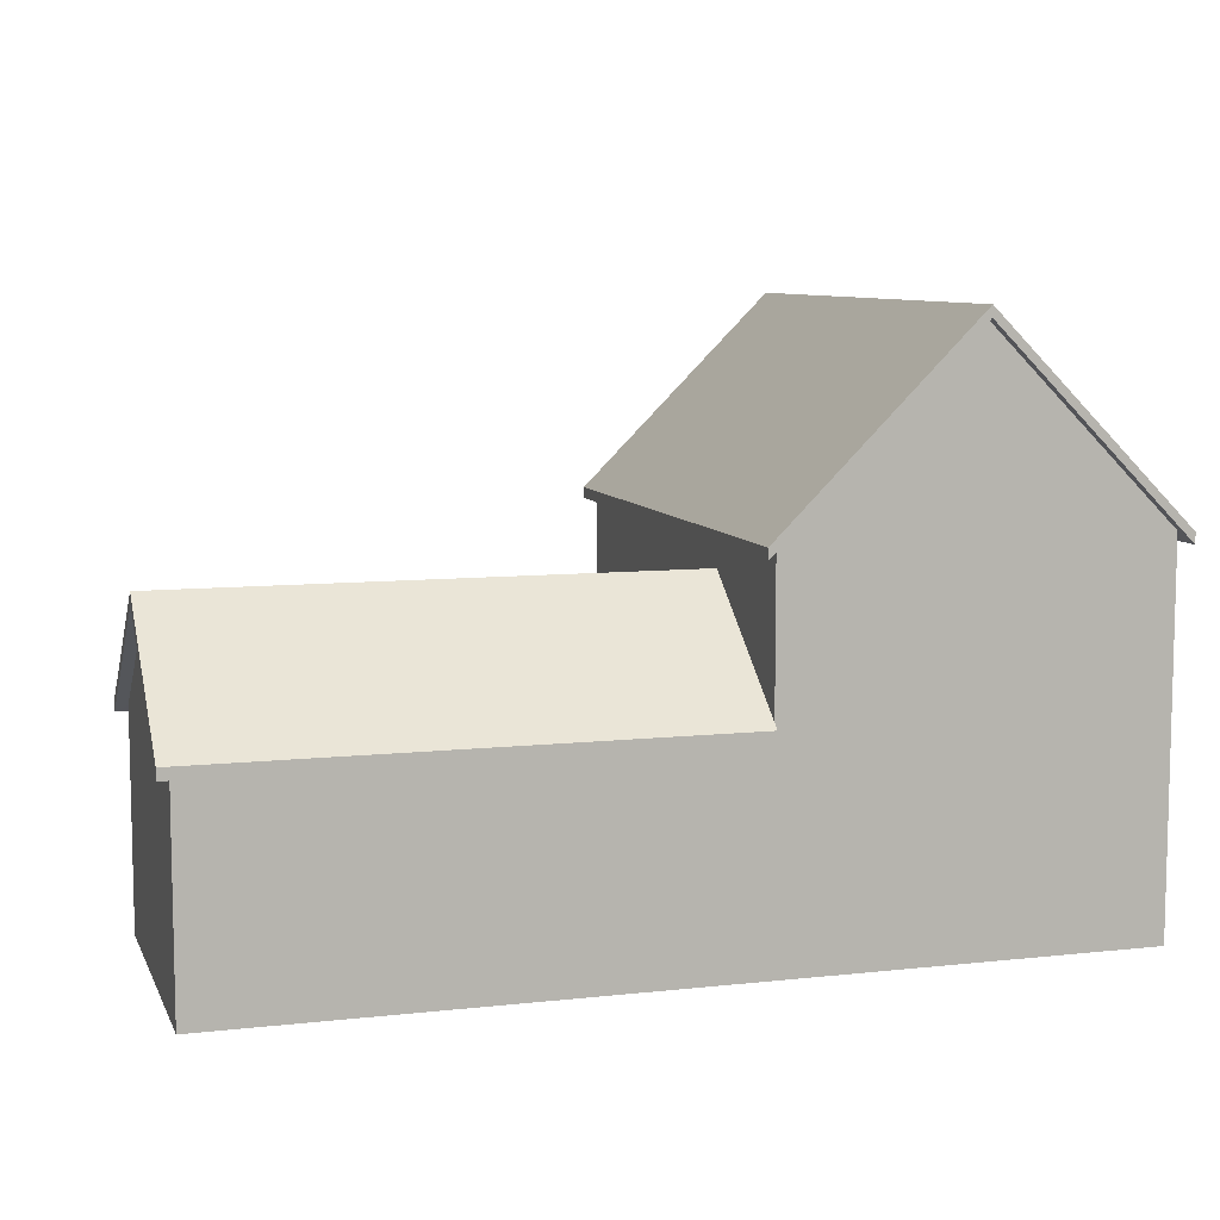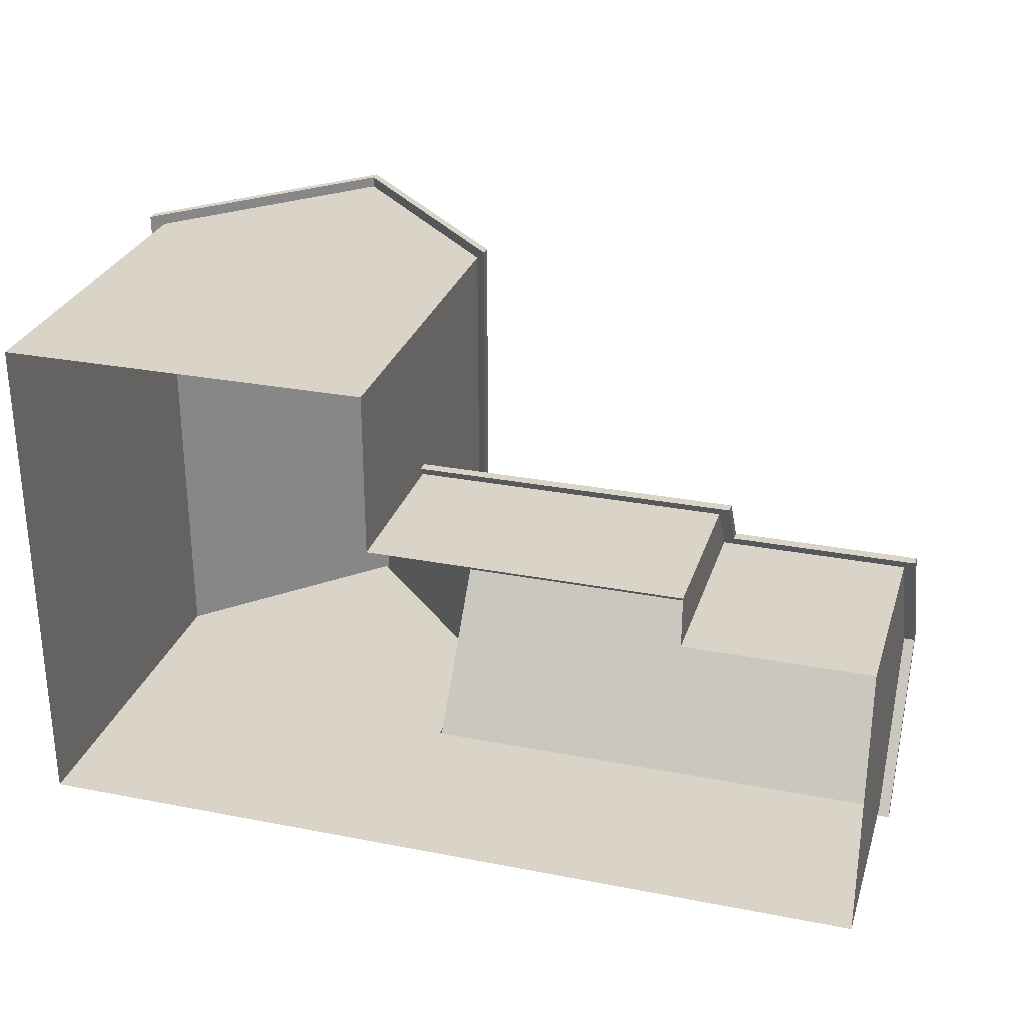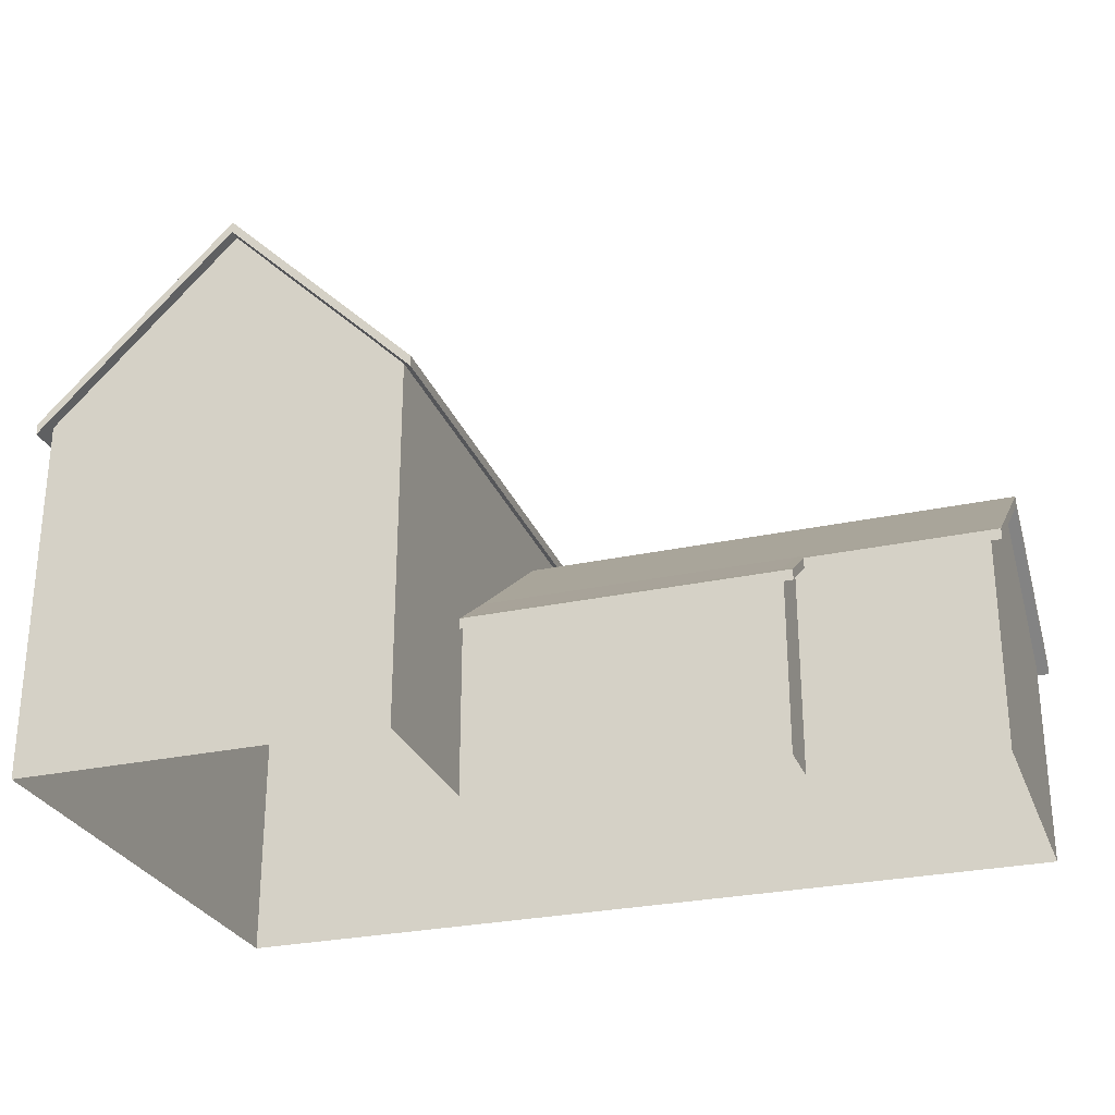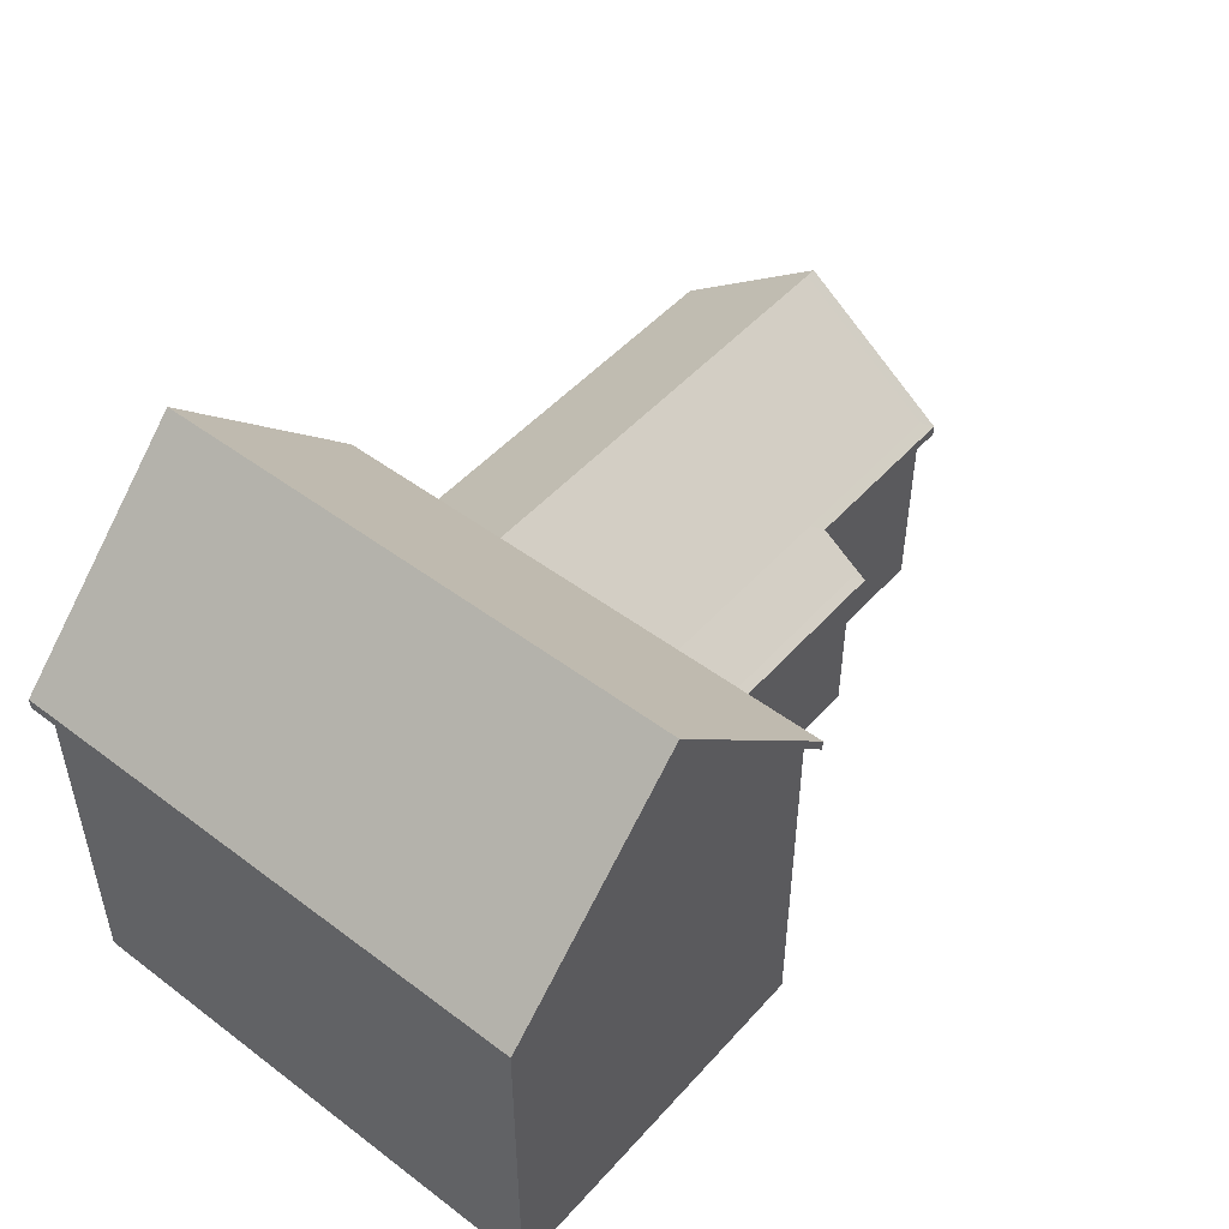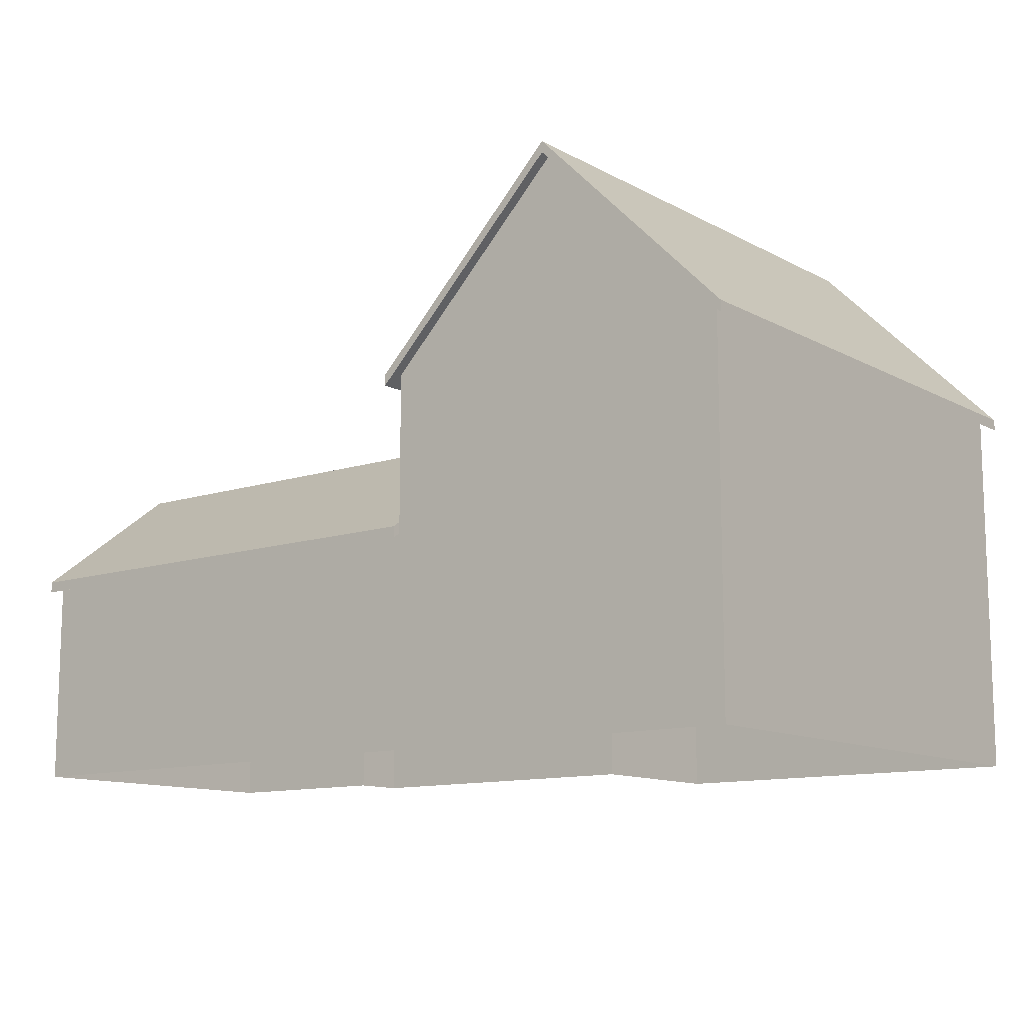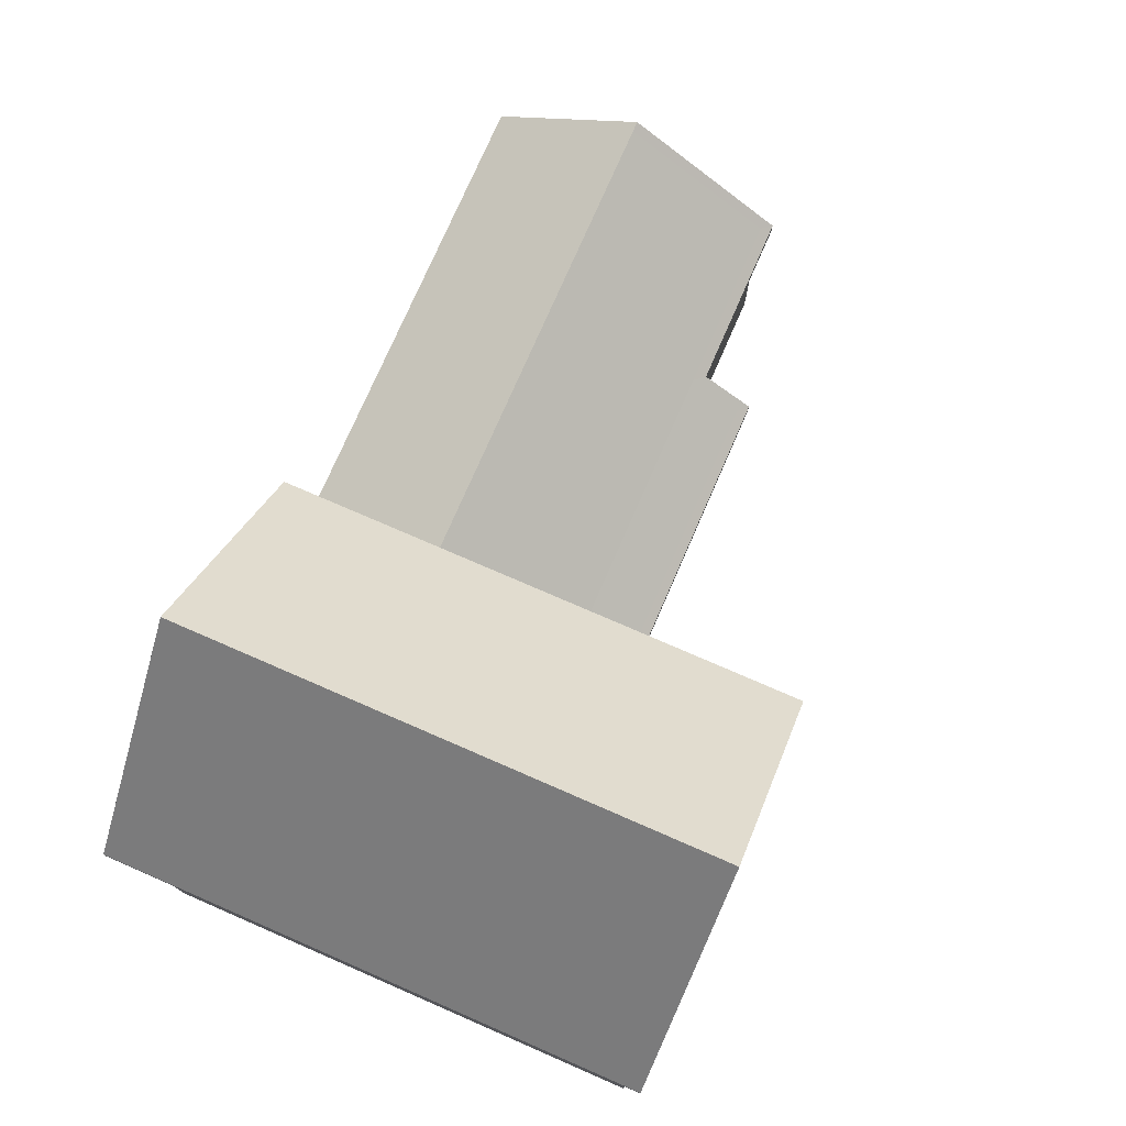
<metadata>
{"format":"obj","ext":"obj","renderer":"f3d","projection":"perspective","resolution":1024,"background":"white","views":[{"elev":8.3,"azim":163.2,"up":"+Y"},{"elev":28.4,"azim":16.3,"up":"+Z"},{"elev":-27.6,"azim":18.5,"up":"+Y"},{"elev":49.2,"azim":-50.2,"up":"+Y"},{"elev":-11.9,"azim":-141.7,"up":"+Y"},{"elev":75.5,"azim":-66.5,"up":"+Y"}]}
</metadata>
<code>
o Cube.060
v -2.6 1.75 2.45
v -2.6 2.1 -2.45
v 0.9 1.75 2.45
v 0.9 2.1 -2.45
v -2.6 1.741 0.875
v 0.9 1.741 0.875
v 3.875 2.1 -2.45
v 3.875 1.741 0.875
v -2.6 1.75 0.3762
v 0.9 2.1 0.3762
v 3.875 2.1 0.3762
v 5.625 2.1 -2.45
v 5.625 2.1 0.3762
v -2.6 0 2.45
v -2.6 0 -2.45
v 0.9 0 -2.45
v 0.9 0 2.45
v 0.9 0 0.875
v -2.6 0 0.875
v 3.875 0 -2.45
v 3.875 0 0.875
v 3.875 0 0.3762
v -2.6 0 0.3762
v 5.625 0 -2.45
v 5.625 0 0.3762
v -2.6 3.5 2.45
v -2.6 3.5 -2.45
v 0.9 3.5 2.45
v 0.9 3.5 -2.45
v -2.6 3.5 0.875
v 0.9 3.5 0.875
v -2.6 3.5 0.3762
v 0.9 3.5 0.3762
v -0.85 5.25 2.45
v -0.85 5.25 -2.45
v -2.6 1.75 -1.05
v 0.9 3.15 -1.05
v 3.875 3.15 -1.05
v 5.625 3.15 -1.05
v 5.625 0 -1.05
v -2.6 0 -1.05
v -2.6 3.5 -1.05
v 0.9 3.5 -1.05
v -2.6 1.663 2.45
v -2.6 1.995 -2.45
v 0.9 1.995 -2.45
v 0.9 1.663 2.45
v 0.9 1.636 0.875
v -2.6 1.636 0.875
v 3.875 1.995 -2.45
v 3.875 1.636 0.875
v 3.875 1.995 0.3762
v -2.6 1.663 0.3762
v 5.625 1.995 -2.45
v 5.625 1.995 0.3762
v 5.625 3.045 -1.05
v -2.6 1.663 -1.05
v 0.9 2.047 -2.52
v 3.875 2.047 -2.52
v 5.73 2.047 -2.52
v 0.9 1.942 -2.52
v 3.875 1.942 -2.52
v 5.73 1.942 -2.52
v 3.98 2.03 0.4725
v 3.98 1.68 0.9625
v 0.9 1.68 0.9625
v 5.73 2.03 0.4725
v 0.9 1.575 0.9625
v 3.98 1.575 0.9625
v 3.98 1.925 0.4725
v 5.73 1.925 0.4725
v 5.73 3.15 -1.05
v 5.73 3.045 -1.05
v -2.6 3.605 -1.05
v -2.6 3.605 -2.45
v 0.9 3.605 0.875
v 0.9 3.605 2.45
v -2.6 3.605 2.45
v -2.6 3.605 0.875
v 0.9 3.605 0.3762
v -2.6 3.605 0.3762
v 0.9 3.605 -1.05
v -0.85 5.355 0.875
v -0.85 5.355 2.45
v -0.85 5.355 0.3762
v -0.85 5.355 -1.05
v -0.85 5.355 -2.45
v 0.9 3.605 -2.45
v 1.005 3.395 2.555
v 1.005 3.395 -2.555
v 1.005 3.395 0.875
v 1.005 3.395 0.3762
v 1.005 3.395 -1.05
v 1.005 3.5 0.875
v 1.005 3.5 2.555
v 1.005 3.5 0.3762
v 1.005 3.5 -1.05
v 1.005 3.5 -2.555
v -2.705 3.395 2.555
v -2.705 3.395 -2.555
v -2.705 3.395 0.875
v -2.705 3.395 0.3762
v -2.705 3.395 -1.05
v -2.705 3.5 -1.05
v -2.705 3.5 -2.555
v -2.705 3.5 2.555
v -2.705 3.5 0.875
v -2.705 3.5 0.3762
v -0.85 5.355 -2.555
v -0.85 5.25 -2.555
v -0.85 5.25 2.555
v -0.85 5.355 2.555
f 57 36 2 45
f 45 2 4 46
f 48 6 3 47
f 47 3 1 44
f 5 1 26 30
f 9 5 30 32
f 44 1 5 49
f 10 6 8 11
f 37 10 11 38
f 38 11 13 39
f 4 2 27 29
f 49 5 9 53
f 52 22 25 55
f 48 18 21 51
f 32 30 101 102
f 3 6 31 28
f 37 4 29 43
f 36 9 32 42
f 6 10 33 31
f 1 3 28 26
f 82 80 96 97
f 26 28 34
f 29 27 35
f 33 43 93 92
f 2 36 42 27
f 10 37 43 33
f 7 38 39 12
f 4 37 38 7
f 53 9 36 57
f 23 53 57 41
f 24 54 56 40
f 11 8 65 64
f 68 48 51 69
f 20 50 54 24
f 40 56 55 25
f 19 49 53 23
f 16 46 50 20
f 22 52 51 21
f 14 44 49 19
f 17 47 44 14
f 18 48 47 17
f 15 45 46 16
f 41 57 45 15
f 61 58 59 62
f 4 7 59 58
f 46 4 58 61
f 70 64 65 69
f 66 68 69 65
f 8 6 66 65
f 83 79 78 84
f 77 76 83 84
f 81 79 83 85
f 76 80 85 83
f 82 88 87 86
f 86 74 81 85
f 87 75 74 86
f 80 82 86 85
f 81 74 104 108
f 89 91 94 95
f 31 33 92 91
f 80 76 94 96
f 79 81 108 107
f 42 32 102 103
f 13 11 64 67
f 13 67 72 39
f 39 72 60 12
f 7 12 60 59
f 60 63 62 59
f 73 63 60 72
f 73 72 67 71
f 67 64 70 71
f 69 51 52 70
f 55 71 70 52
f 55 56 73 71
f 73 56 54 63
f 54 50 62 63
f 50 46 61 62
f 89 95 112 111
f 99 111 112 106
f 101 99 106 107
f 102 101 107 108
f 103 102 108 104
f 100 103 104 105
f 100 105 109 110
f 98 90 110 109
f 93 90 98 97
f 92 93 97 96
f 91 92 96 94
f 77 95 94 76
f 77 84 112 95
f 78 106 112 84
f 79 107 106 78
f 75 105 104 74
f 109 105 75 87
f 109 87 88 98
f 97 98 88 82
f 27 100 110 35
f 27 42 103 100
f 30 26 99 101
f 26 34 111 99
f 28 89 111 34
f 28 31 91 89
f 43 29 90 93
f 29 35 110 90

</code>
